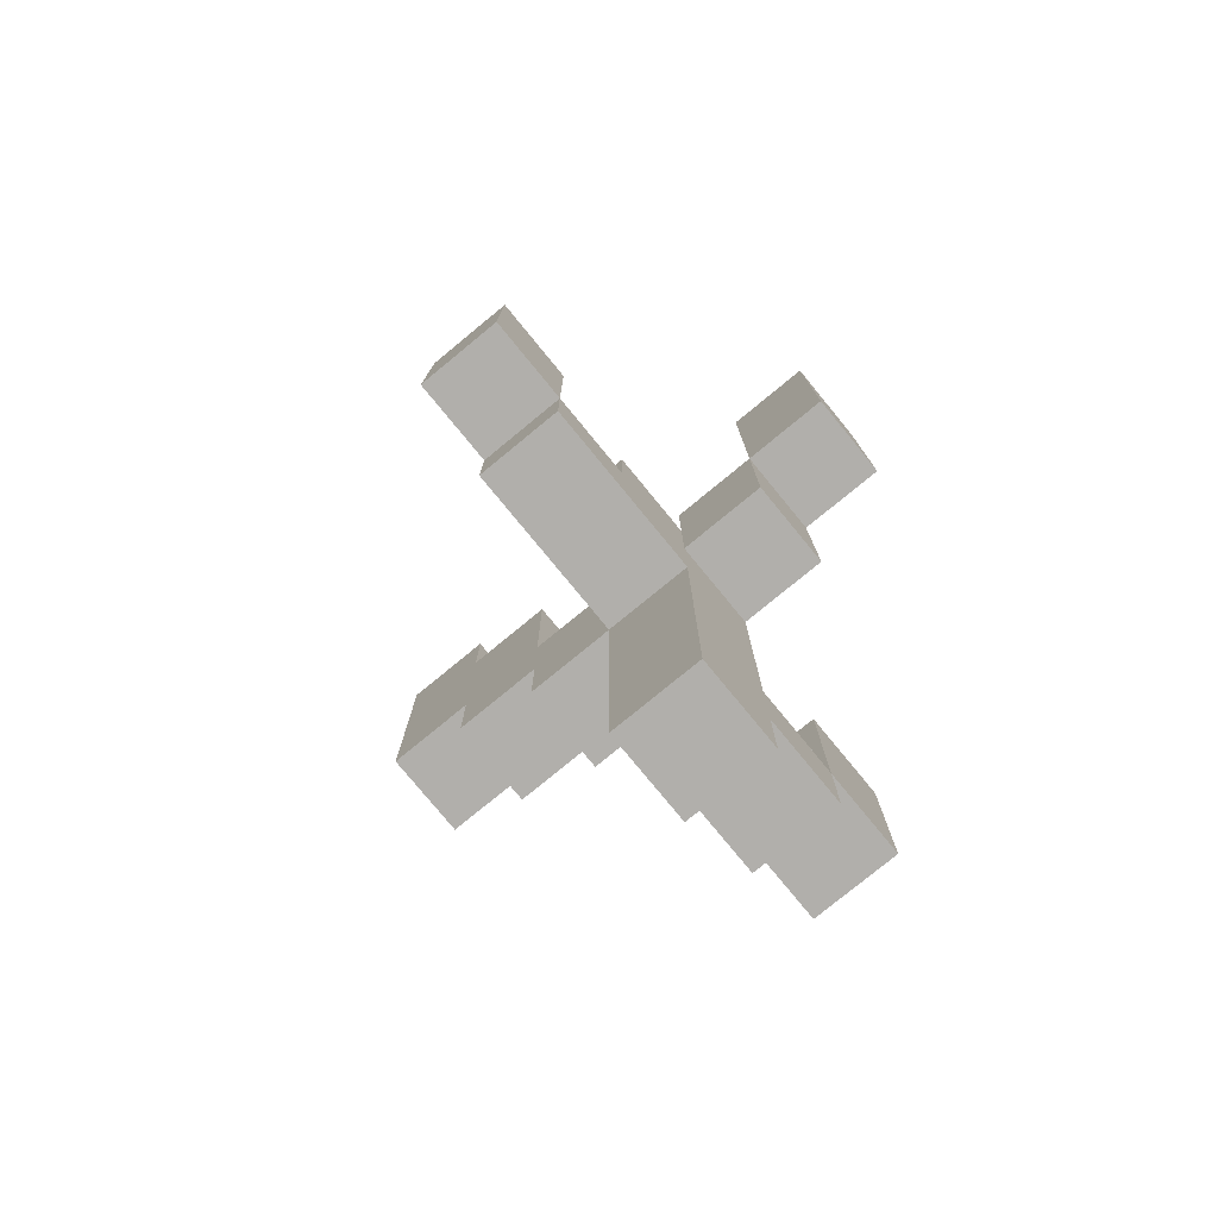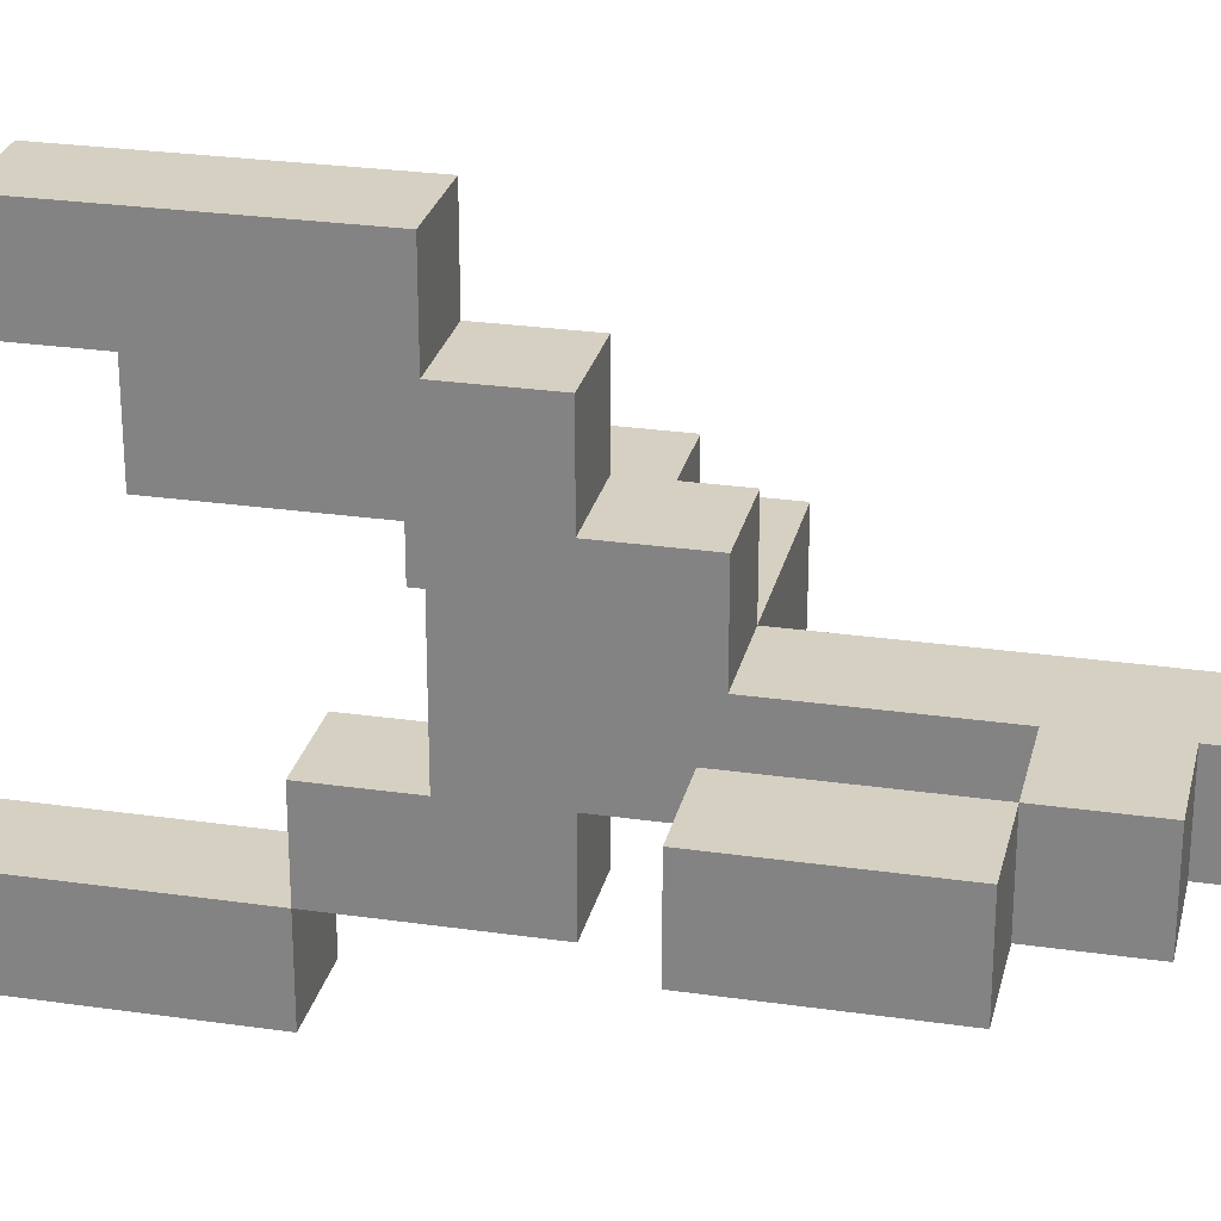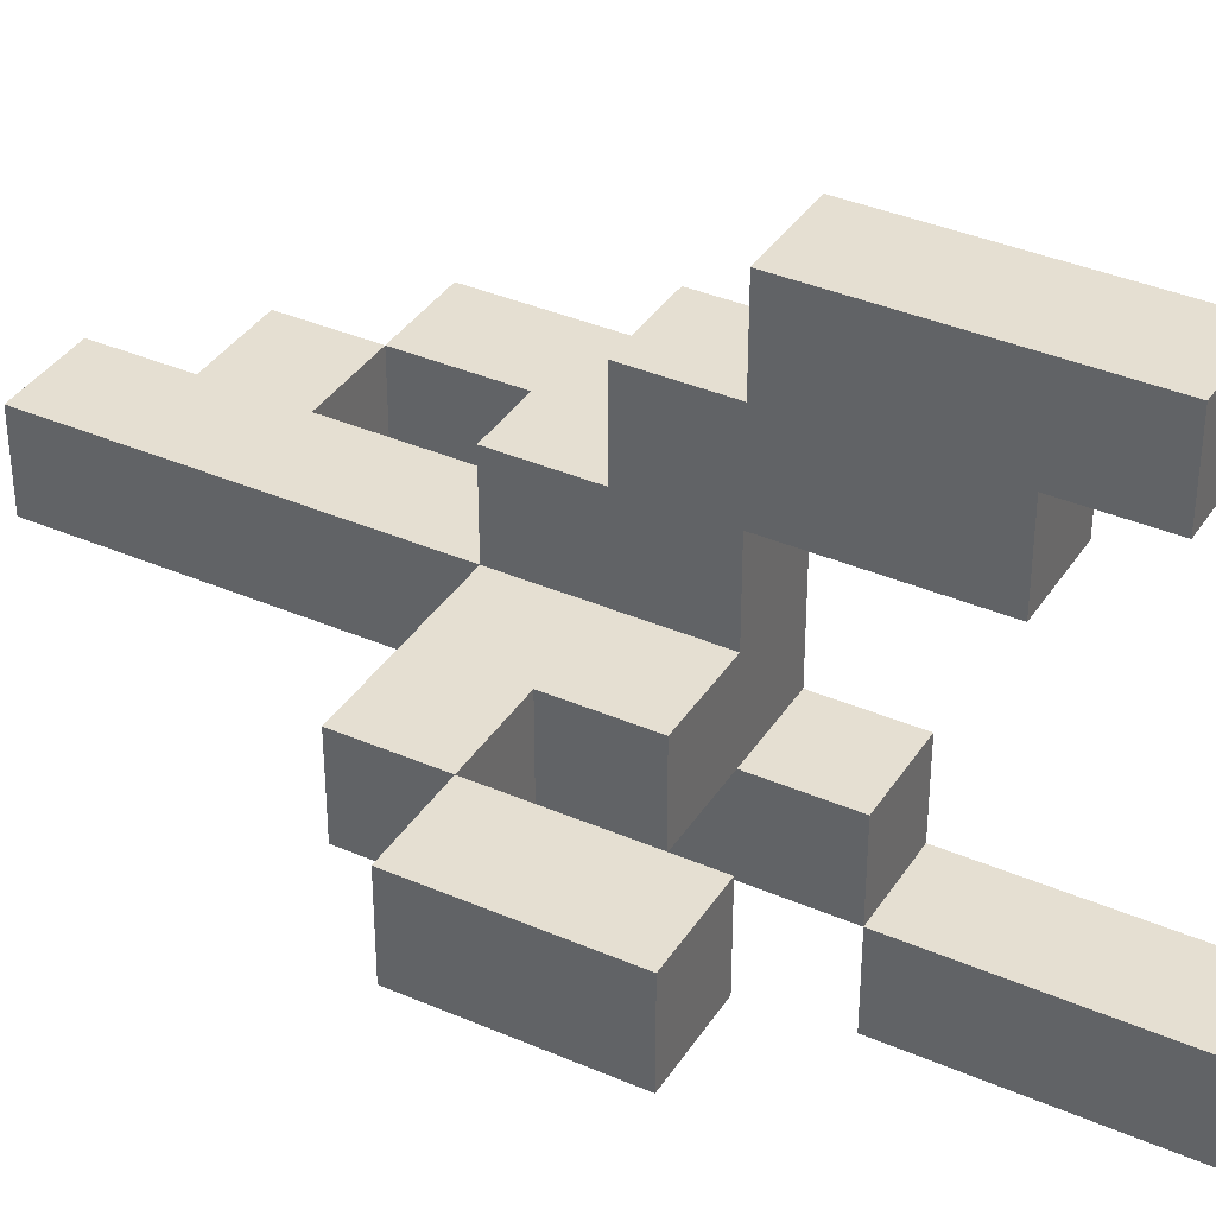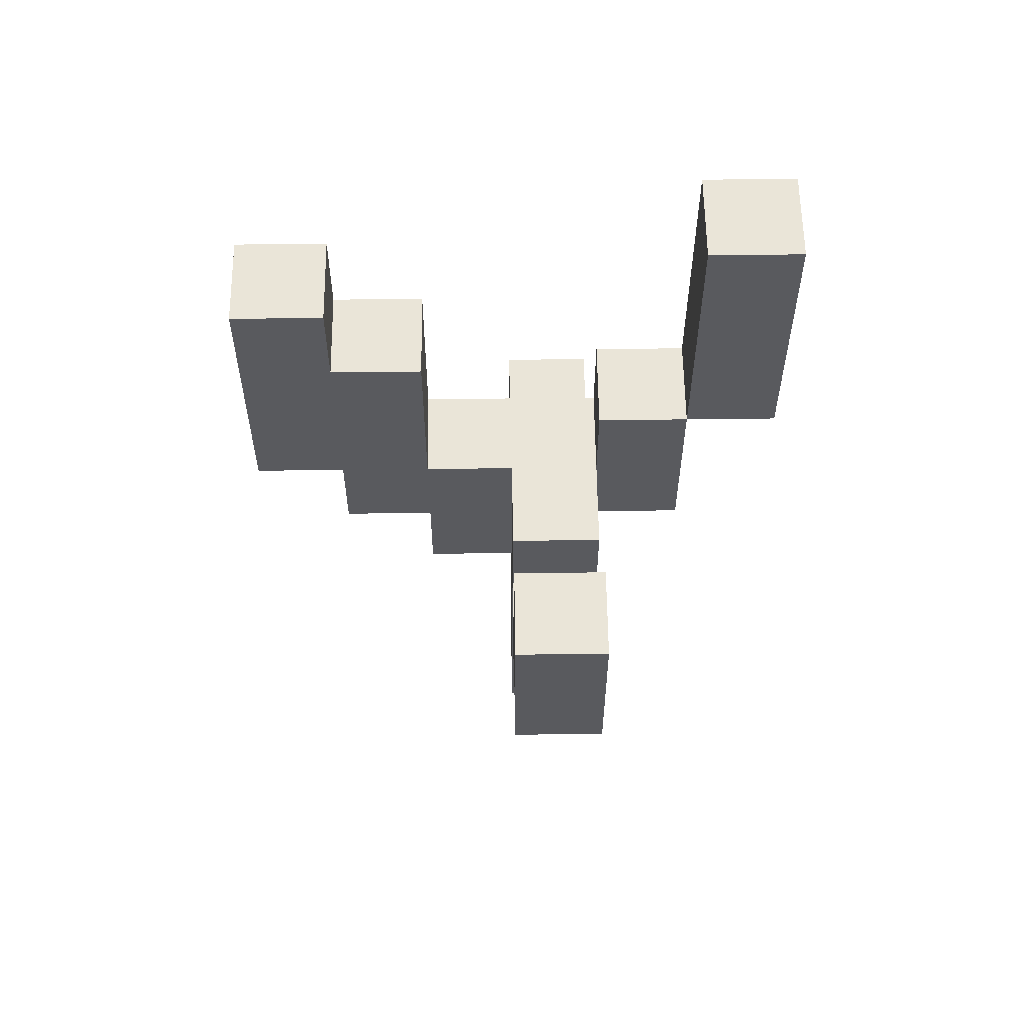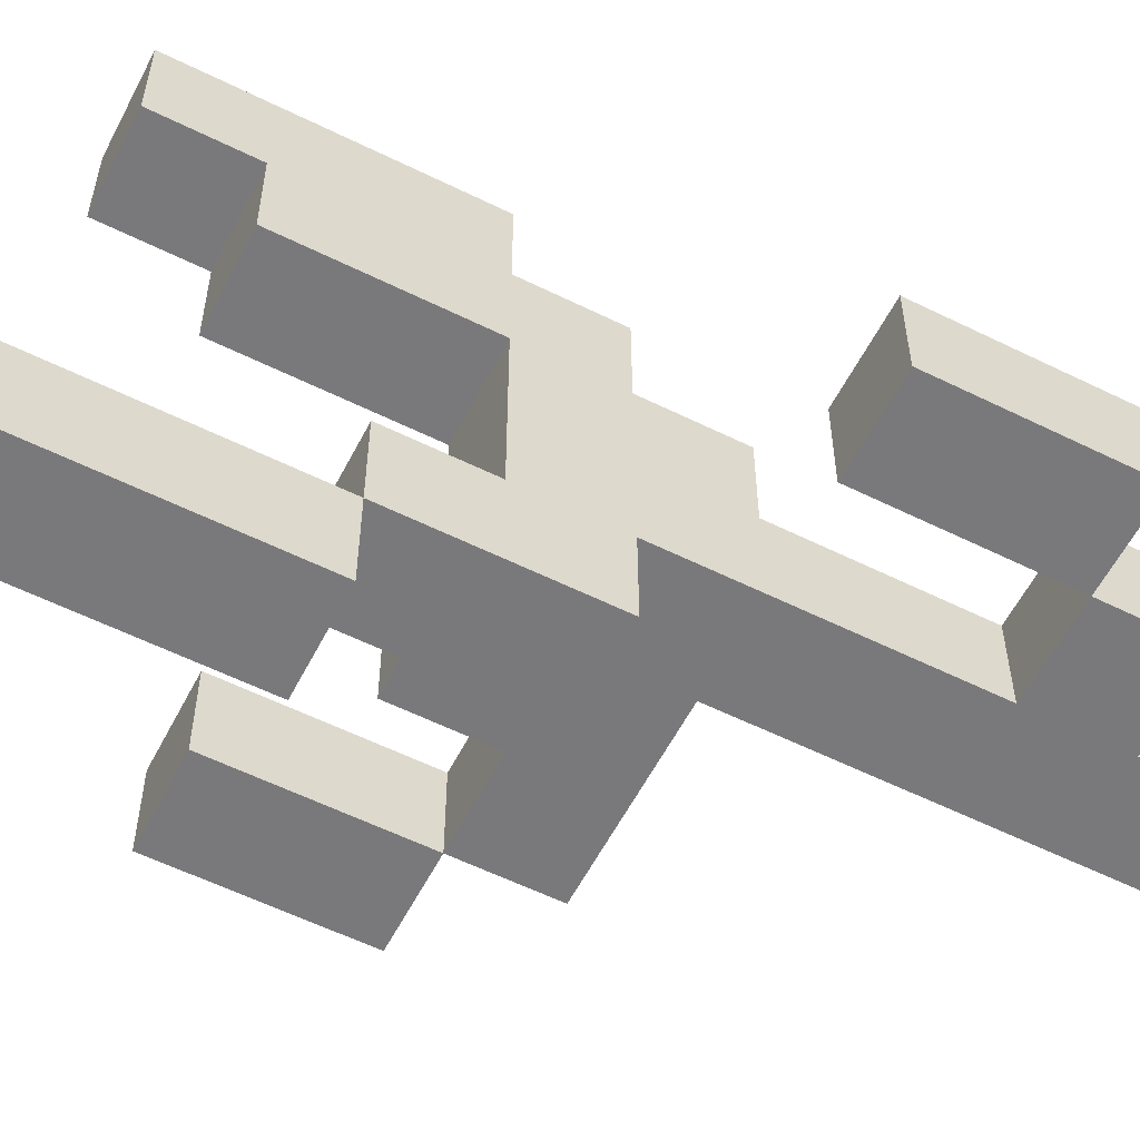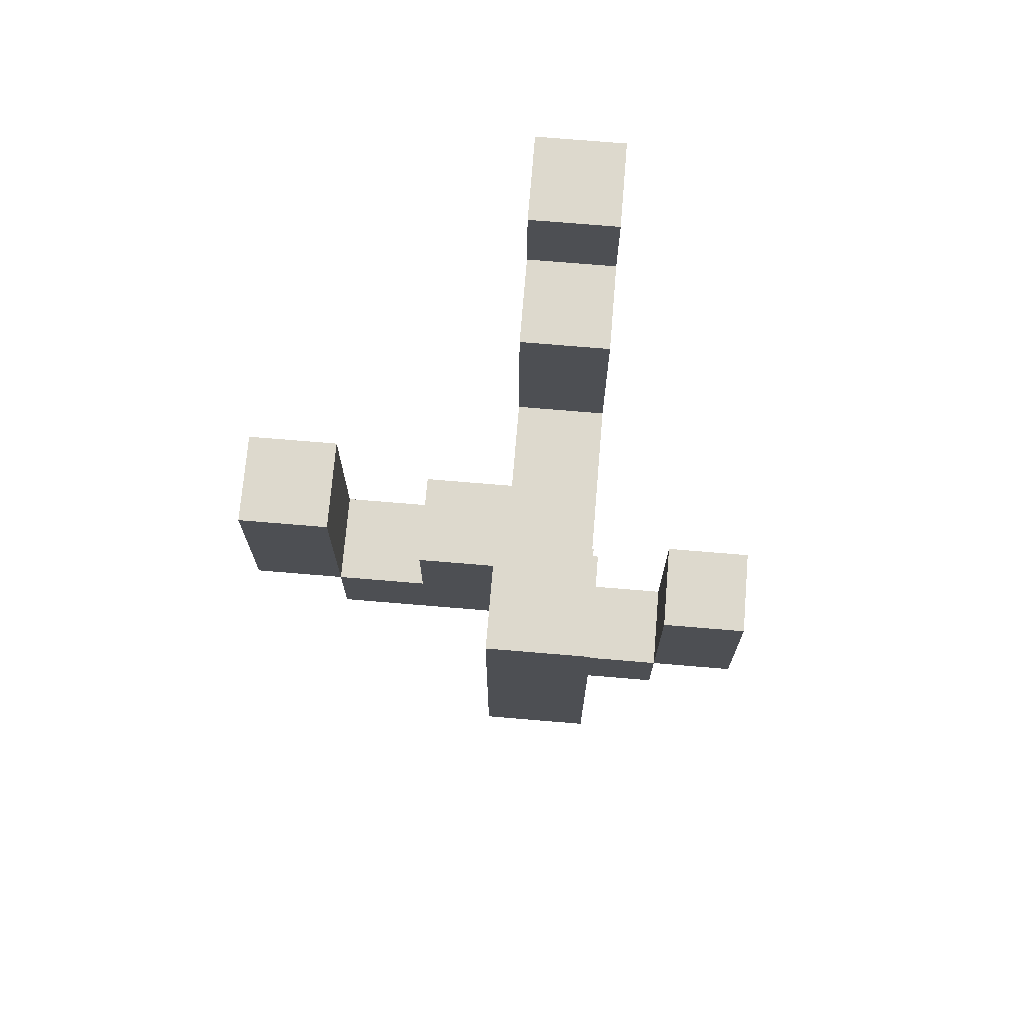
<metadata>
{"format":"obj","ext":"obj","renderer":"f3d","projection":"perspective","resolution":1024,"background":"white","views":[{"elev":-78.1,"azim":129.4,"up":"+Y"},{"elev":26.5,"azim":-77.2,"up":"+Z"},{"elev":37.3,"azim":119.1,"up":"+Z"},{"elev":58.7,"azim":89.3,"up":"+Y"},{"elev":-57.9,"azim":-117.1,"up":"+Z"},{"elev":72.0,"azim":-175.2,"up":"+Y"}]}
</metadata>
<code>
g Background_Snow_SmallTree-1
v -3 -3 -0
v -3 -3 -1
v -3 -2 -0
v -3 -2 -1
v -3 -1 -0
v -3 -1 -1
v -2 -4 -0
v -2 -4 -1
v -2 -3 -0
v -2 -3 -1
v -1 -5 -0
v -1 -5 -1
v -1 -4 -0
v -1 -4 -1
v -1 -3 -0
v -1 -3 -1
v -1 -1 1
v -1 -1 -0
v -1 0 2
v -1 0 1
v -1 0 -1
v -1 0 -2
v -1 1 3
v -1 1 2
v -1 1 1
v -1 1 -1
v -1 2 2
v -1 2 1
v -1 2 -1
v -1 2 -2
v -1 2 -3
v -1 3 3
v -1 3 2
v -1 3 1
v -1 4 3
v -1 4 2
v -1 4 -2
v -1 4 -3
v -1 5 -2
v -1 5 -3
v 2 0 -0
v 2 0 -1
v 2 1 -0
v 2 1 -1
v 2 2 -0
v 2 2 -1
v -2 -3 -0
v -2 -3 -1
v -2 -2 -0
v -2 -2 -1
v -2 -1 -0
v -2 -1 -1
v 0 -5 -0
v 0 -5 -1
v 0 -1 1
v 0 -1 -0
v 0 -1 -1
v 0 0 2
v 0 0 1
v 0 0 -0
v 0 0 -1
v 0 0 -2
v 0 1 3
v 0 1 2
v 0 1 1
v 0 1 -0
v 0 1 -1
v 0 2 2
v 0 2 1
v 0 2 -1
v 0 2 -2
v 0 2 -3
v 0 3 3
v 0 3 2
v 0 3 1
v 0 4 3
v 0 4 2
v 0 4 -2
v 0 4 -3
v 0 5 -2
v 0 5 -3
v 1 0 -0
v 1 0 -1
v 1 1 -0
v 1 1 -1
v 2 -1 -0
v 2 -1 -1
v 2 0 -0
v 2 0 -1
v 3 0 -0
v 3 0 -1
v 3 1 -0
v 3 1 -1
v 3 2 -0
v 3 2 -1
v -1 1 3
v -1 3 3
v -1 4 3
v 0 1 3
v 0 3 3
v 0 4 3
v -1 0 2
v -1 1 2
v 0 0 2
v 0 1 2
v -1 -1 1
v -1 0 1
v 0 -1 1
v 0 0 1
v -3 -3 -0
v -3 -2 -0
v -3 -1 -0
v -2 -4 -0
v -2 -3 -0
v -2 -2 -0
v -2 -1 -0
v -1 -5 -0
v -1 -4 -0
v -1 -3 -0
v -1 -1 -0
v 0 -5 -0
v 0 -1 -0
v 0 0 -0
v 0 1 -0
v 1 0 -0
v 1 1 -0
v 2 -1 -0
v 2 0 -0
v 2 1 -0
v 2 2 -0
v 3 0 -0
v 3 1 -0
v 3 2 -0
v -1 1 -1
v -1 2 -1
v 0 1 -1
v 0 2 -1
v -1 2 -2
v -1 4 -2
v -1 5 -2
v 0 2 -2
v 0 4 -2
v 0 5 -2
v -1 3 2
v -1 4 2
v 0 3 2
v 0 4 2
v -1 1 1
v -1 2 1
v -1 3 1
v 0 1 1
v 0 2 1
v 0 3 1
v -3 -3 -1
v -3 -2 -1
v -3 -1 -1
v -2 -4 -1
v -2 -3 -1
v -2 -2 -1
v -2 -1 -1
v -1 -5 -1
v -1 -4 -1
v -1 -3 -1
v -1 0 -1
v 0 -5 -1
v 0 -1 -1
v 0 0 -1
v 0 1 -1
v 1 0 -1
v 1 1 -1
v 2 -1 -1
v 2 0 -1
v 2 1 -1
v 2 2 -1
v 3 0 -1
v 3 1 -1
v 3 2 -1
v -1 0 -2
v -1 2 -2
v 0 0 -2
v 0 2 -2
v -1 2 -3
v -1 4 -3
v -1 5 -3
v 0 2 -3
v 0 4 -3
v 0 5 -3
v -1 -5 -0
v 0 -5 -0
v -1 -5 -1
v 0 -5 -1
v -2 -4 -0
v -1 -4 -0
v -2 -4 -1
v -1 -4 -1
v -3 -3 -0
v -2 -3 -0
v -3 -3 -1
v -2 -3 -1
v -1 -1 1
v 0 -1 1
v -1 -1 -0
v 0 -1 -0
v 2 -1 -0
v 0 -1 -1
v 2 -1 -1
v -1 0 2
v 0 0 2
v -1 0 1
v 0 0 1
v 2 0 -0
v 3 0 -0
v -1 0 -1
v 0 0 -1
v 2 0 -1
v 3 0 -1
v -1 0 -2
v 0 0 -2
v -1 1 3
v 0 1 3
v -1 1 2
v 0 1 2
v -1 2 -2
v 0 2 -2
v -1 2 -3
v 0 2 -3
v -2 -3 -0
v -1 -3 -0
v -2 -3 -1
v -1 -3 -1
v -3 -1 -0
v -2 -1 -0
v -3 -1 -1
v -2 -1 -1
v 1 0 -0
v 2 0 -0
v 1 0 -1
v 2 0 -1
v -1 1 1
v 0 1 1
v 0 1 -0
v 1 1 -0
v -1 1 -1
v 0 1 -1
v 1 1 -1
v 2 2 -0
v 3 2 -0
v -1 2 -1
v 0 2 -1
v 2 2 -1
v 3 2 -1
v -1 2 -2
v 0 2 -2
v -1 3 2
v 0 3 2
v -1 3 1
v 0 3 1
v -1 4 3
v 0 4 3
v -1 4 2
v 0 4 2
v -1 5 -2
v 0 5 -2
v -1 5 -3
v 0 5 -3
f 3 2 1
f 4 2 3
f 5 4 3
f 6 4 5
f 9 8 7
f 10 8 9
f 13 12 11
f 14 12 13
f 18 16 15
f 20 18 17
f 21 16 18
f 21 18 20
f 24 21 20
f 24 22 21
f 24 20 19
f 25 22 24
f 26 22 25
f 27 24 23
f 27 25 24
f 28 25 27
f 29 22 26
f 30 22 29
f 32 27 23
f 33 28 27
f 33 27 32
f 34 28 33
f 35 33 32
f 36 33 35
f 37 31 30
f 38 31 37
f 39 38 37
f 40 38 39
f 43 42 41
f 44 42 43
f 45 44 43
f 46 44 45
f 47 48 49
f 49 48 50
f 49 50 51
f 51 50 52
f 53 54 56
f 56 54 57
f 55 56 59
f 59 56 60
f 59 60 64
f 58 59 64
f 64 60 65
f 65 60 66
f 61 62 67
f 63 64 68
f 64 65 68
f 68 65 69
f 67 62 70
f 70 62 71
f 63 68 73
f 68 69 74
f 73 68 74
f 74 69 75
f 73 74 76
f 76 74 77
f 71 72 78
f 78 72 79
f 78 79 80
f 80 79 81
f 82 83 84
f 84 83 85
f 86 87 88
f 88 87 89
f 90 91 92
f 92 91 93
f 92 93 94
f 94 93 95
f 99 97 96
f 100 98 97
f 100 97 99
f 101 98 100
f 104 103 102
f 105 103 104
f 108 107 106
f 109 107 108
f 114 111 110
f 115 112 111
f 115 111 114
f 116 112 115
f 118 114 113
f 119 114 118
f 121 118 117
f 121 120 119
f 121 119 118
f 122 120 121
f 125 124 123
f 125 123 122
f 126 124 125
f 127 125 122
f 128 125 127
f 131 129 128
f 132 130 129
f 132 129 131
f 133 130 132
f 136 135 134
f 137 135 136
f 141 139 138
f 142 140 139
f 142 139 141
f 143 140 142
f 144 145 146
f 146 145 147
f 148 149 151
f 149 150 152
f 151 149 152
f 152 150 153
f 154 155 158
f 155 156 159
f 158 155 159
f 159 156 160
f 157 158 162
f 162 158 163
f 162 163 165
f 163 164 165
f 161 162 165
f 165 164 166
f 166 164 167
f 167 168 169
f 166 167 169
f 169 168 170
f 166 169 171
f 171 169 172
f 172 173 175
f 173 174 176
f 175 173 176
f 176 174 177
f 178 179 180
f 180 179 181
f 182 183 185
f 183 184 186
f 185 183 186
f 186 184 187
f 190 189 188
f 191 189 190
f 194 193 192
f 195 193 194
f 198 197 196
f 199 197 198
f 202 201 200
f 203 201 202
f 205 204 203
f 206 204 205
f 209 208 207
f 210 208 209
f 215 212 211
f 216 212 215
f 217 214 213
f 218 214 217
f 221 220 219
f 222 220 221
f 225 224 223
f 226 224 225
f 227 228 229
f 229 228 230
f 231 232 233
f 233 232 234
f 235 236 237
f 237 236 238
f 239 240 241
f 239 241 243
f 241 242 244
f 243 241 244
f 244 242 245
f 246 247 250
f 250 247 251
f 248 249 252
f 252 249 253
f 254 255 256
f 256 255 257
f 258 259 260
f 260 259 261
f 262 263 264
f 264 263 265

</code>
